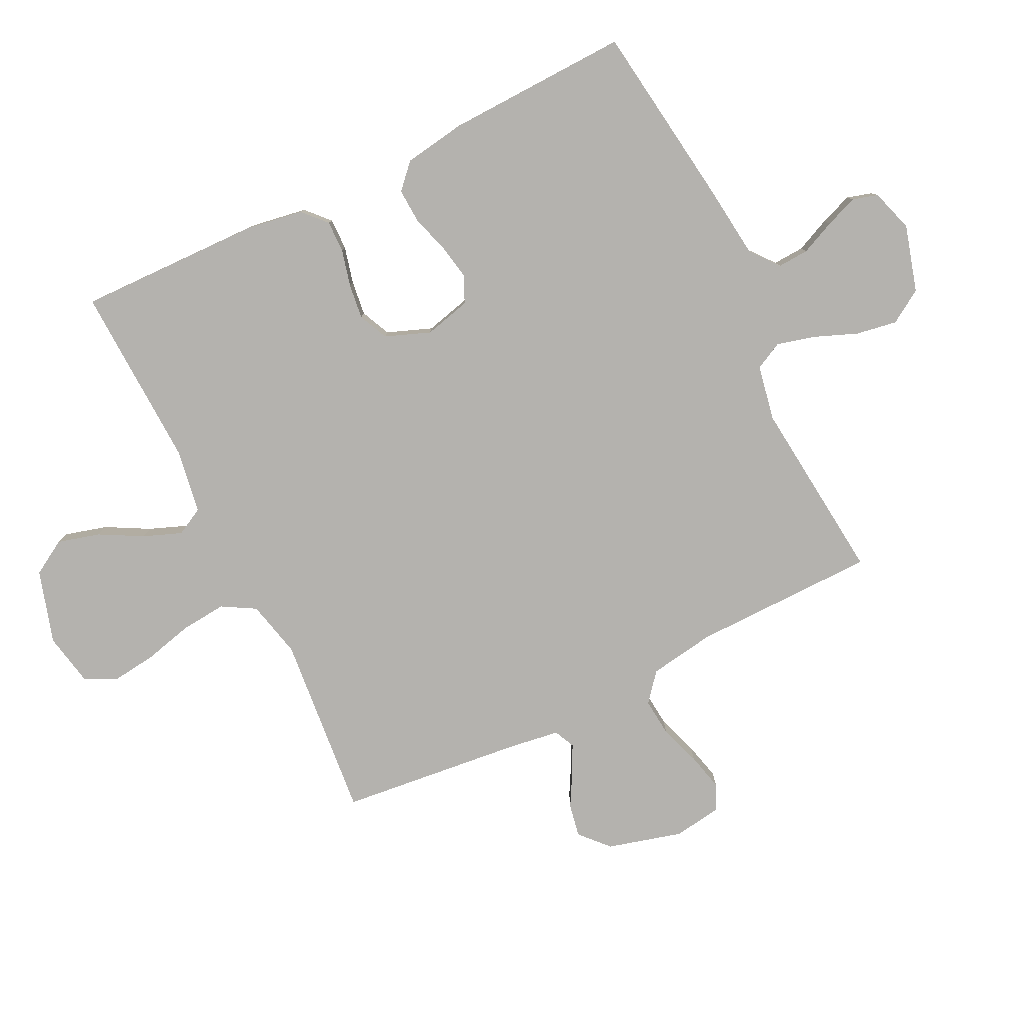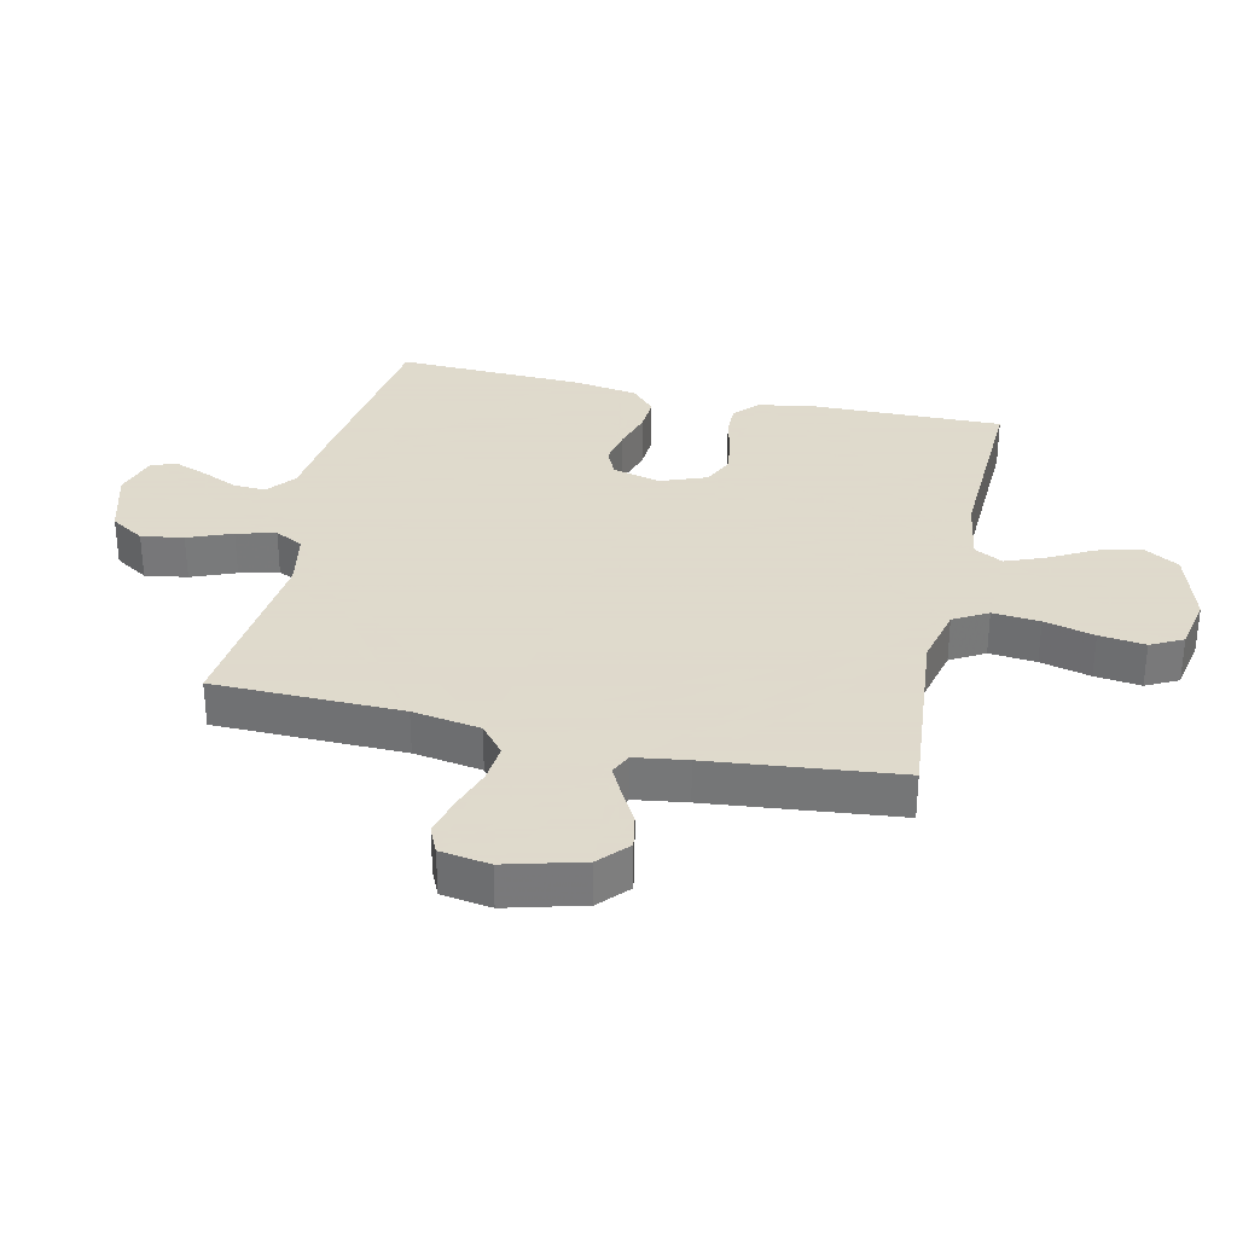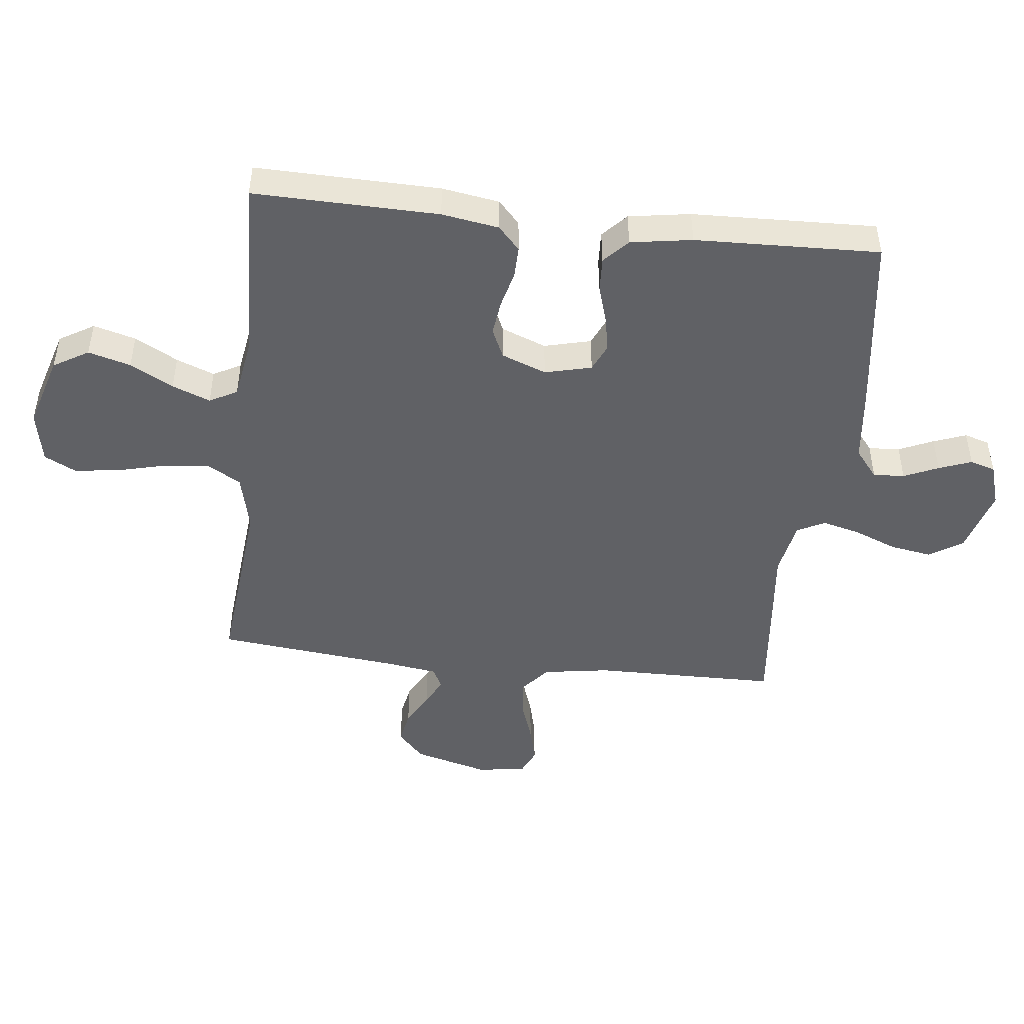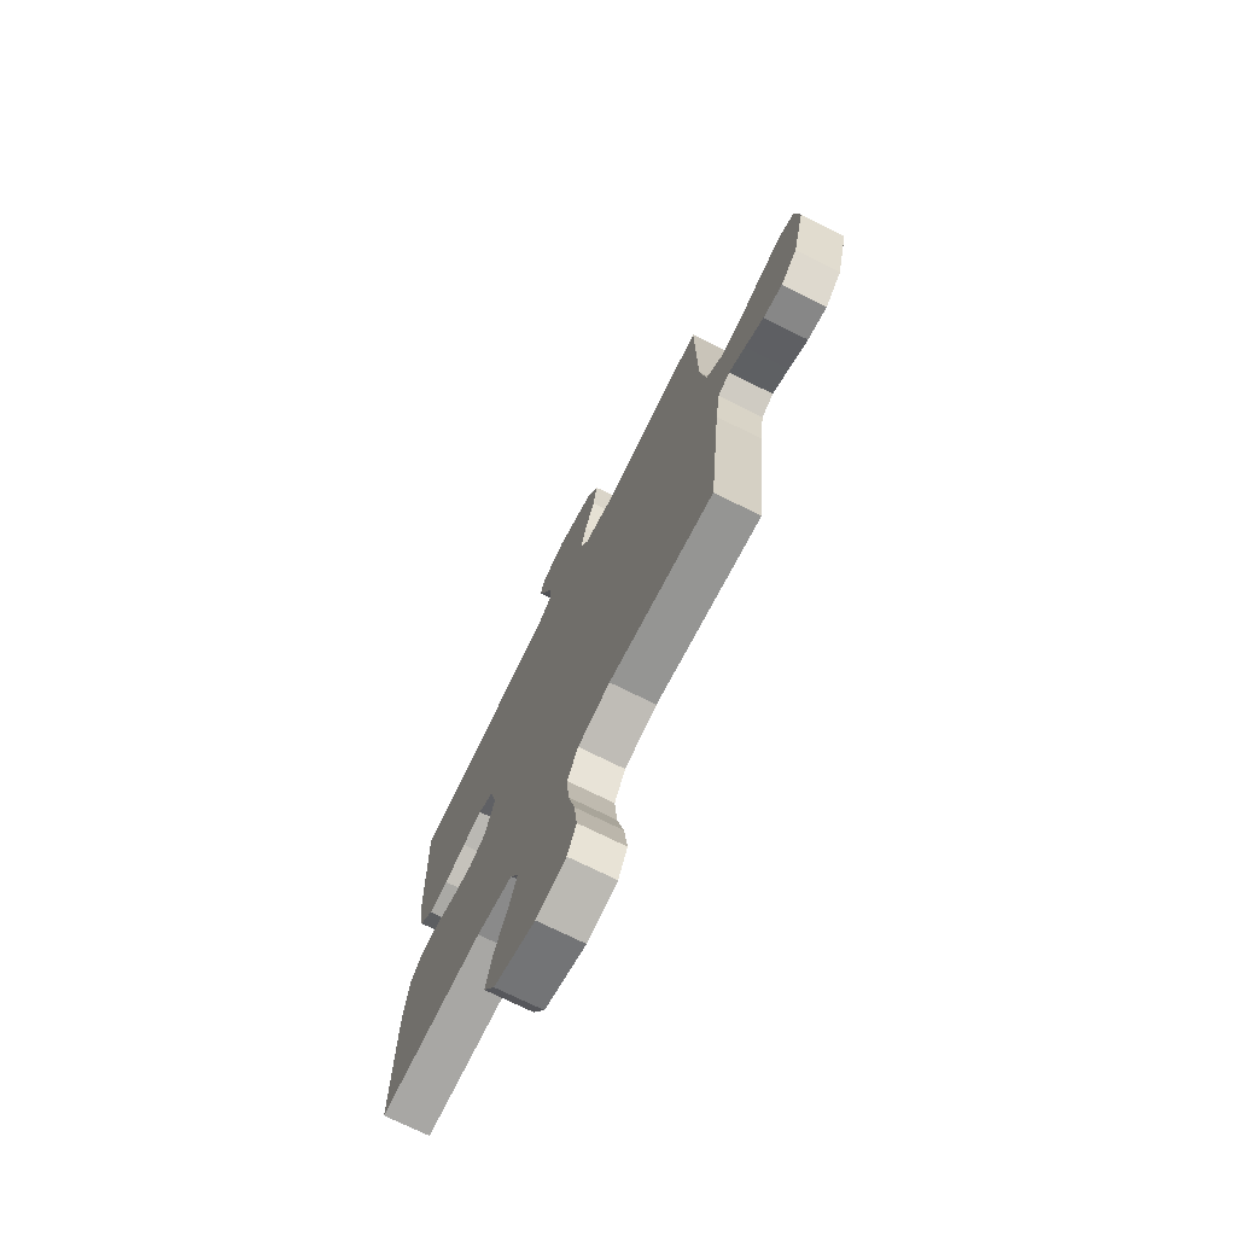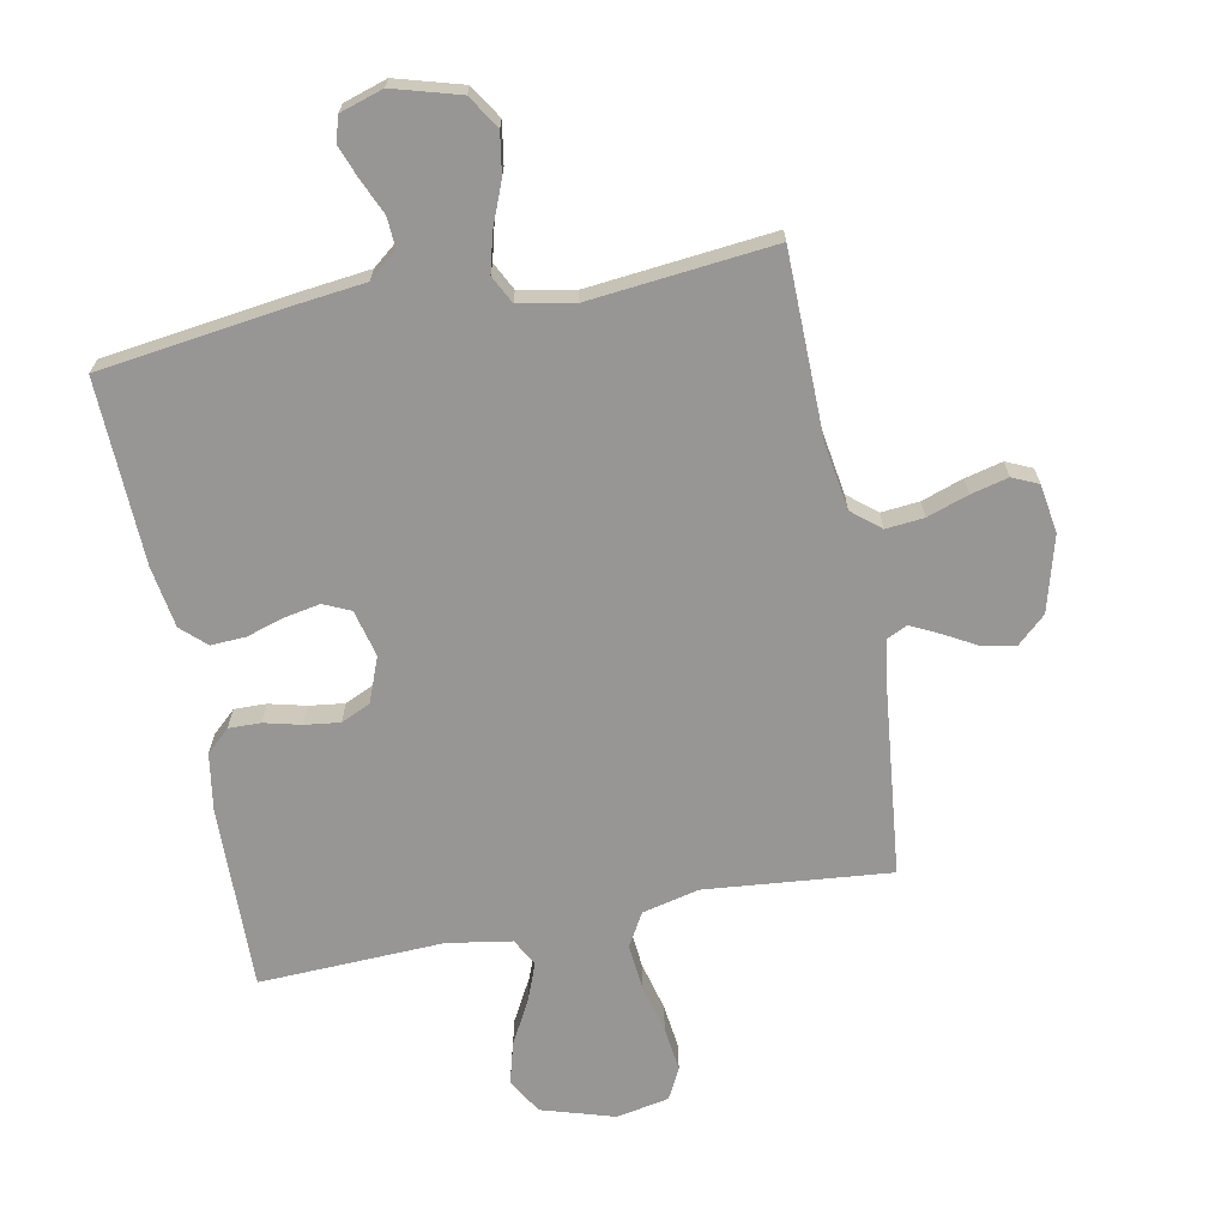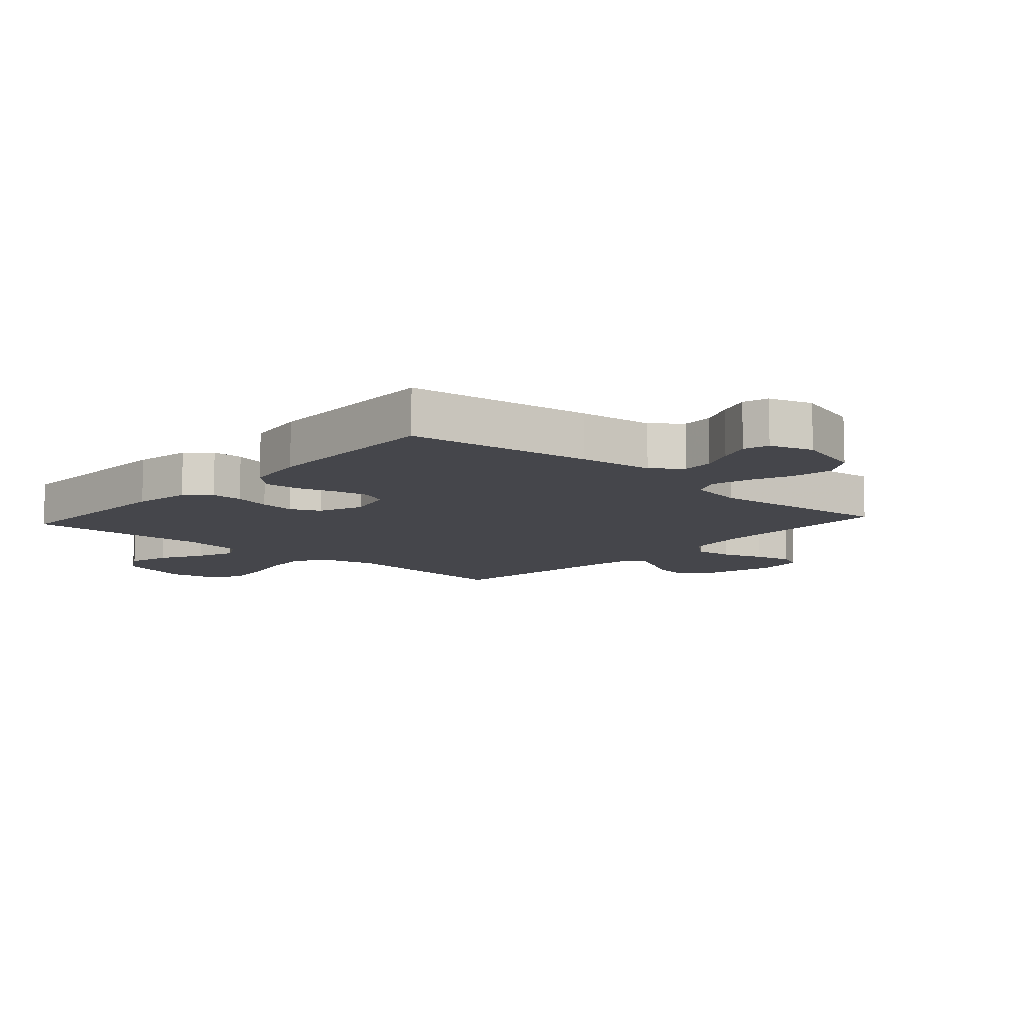
<metadata>
{"format":"obj","ext":"obj","renderer":"f3d","projection":"perspective","resolution":1024,"background":"white","views":[{"elev":-79.7,"azim":-63.9,"up":"+Y"},{"elev":32.4,"azim":102.7,"up":"+Y"},{"elev":-47.2,"azim":-96.5,"up":"+Y"},{"elev":-72.4,"azim":63.4,"up":"+Z"},{"elev":-67.9,"azim":11.0,"up":"+Y"},{"elev":-10.0,"azim":-42.0,"up":"+Y"}]}
</metadata>
<code>
v 0.5 0.07 0.5
v 0.504 0.07 0.2
v 0.521 0.07 0.092
v 0.567 0.07 0.054
v 0.629 0.07 0.06
v 0.696 0.07 0.083
v 0.757 0.07 0.098
v 0.799 0.07 0.079
v 0.811 0.07 0
v 0.778 0.07 -0.122
v 0.732 0.07 -0.164
v 0.678 0.07 -0.154
v 0.624 0.07 -0.124
v 0.578 0.07 -0.101
v 0.544 0.07 -0.117
v 0.532 0.07 -0.2
v 0.5 0.07 -0.5
v 0.2 0.07 -0.472
v 0.107 0.07 -0.494
v 0.076 0.07 -0.548
v 0.083 0.07 -0.623
v 0.103 0.07 -0.703
v 0.112 0.07 -0.776
v 0.086 0.07 -0.827
v 0 0.07 -0.844
v -0.119 0.07 -0.808
v -0.153 0.07 -0.751
v -0.134 0.07 -0.682
v -0.096 0.07 -0.612
v -0.072 0.07 -0.55
v -0.096 0.07 -0.505
v -0.2 0.07 -0.488
v -0.5 0.07 -0.5
v -0.494 0.07 -0.2
v -0.479 0.07 -0.107
v -0.441 0.07 -0.072
v -0.389 0.07 -0.073
v -0.329 0.07 -0.088
v -0.272 0.07 -0.095
v -0.224 0.07 -0.073
v -0.196 0.07 0
v -0.215 0.07 0.076
v -0.259 0.07 0.096
v -0.316 0.07 0.085
v -0.378 0.07 0.066
v -0.434 0.07 0.063
v -0.474 0.07 0.1
v -0.49 0.07 0.2
v -0.5 0.07 0.5
v -0.2 0.07 0.541
v -0.08 0.07 0.555
v -0.034 0.07 0.592
v -0.037 0.07 0.643
v -0.062 0.07 0.699
v -0.082 0.07 0.752
v -0.07 0.07 0.793
v 0 0.07 0.815
v 0.108 0.07 0.784
v 0.142 0.07 0.73
v 0.131 0.07 0.663
v 0.103 0.07 0.593
v 0.087 0.07 0.531
v 0.11 0.07 0.486
v 0.2 0.07 0.469
v 0.5 0 0.5
v 0.504 0 0.2
v 0.521 0 0.092
v 0.567 0 0.054
v 0.629 0 0.06
v 0.696 0 0.083
v 0.757 0 0.098
v 0.799 0 0.079
v 0.811 0 0
v 0.778 0 -0.122
v 0.732 0 -0.164
v 0.678 0 -0.154
v 0.624 0 -0.124
v 0.578 0 -0.101
v 0.544 0 -0.117
v 0.532 0 -0.2
v 0.5 0 -0.5
v 0.2 0 -0.472
v 0.107 0 -0.494
v 0.076 0 -0.548
v 0.083 0 -0.623
v 0.103 0 -0.703
v 0.112 0 -0.776
v 0.086 0 -0.827
v 0 0 -0.844
v -0.119 0 -0.808
v -0.153 0 -0.751
v -0.134 0 -0.682
v -0.096 0 -0.612
v -0.072 0 -0.55
v -0.096 0 -0.505
v -0.2 0 -0.488
v -0.5 0 -0.5
v -0.494 0 -0.2
v -0.479 0 -0.107
v -0.441 0 -0.072
v -0.389 0 -0.073
v -0.329 0 -0.088
v -0.272 0 -0.095
v -0.224 0 -0.073
v -0.196 0 0
v -0.215 0 0.076
v -0.259 0 0.096
v -0.316 0 0.085
v -0.378 0 0.066
v -0.434 0 0.063
v -0.474 0 0.1
v -0.49 0 0.2
v -0.5 0 0.5
v -0.2 0 0.541
v -0.08 0 0.555
v -0.034 0 0.592
v -0.037 0 0.643
v -0.062 0 0.699
v -0.082 0 0.752
v -0.07 0 0.793
v 0 0 0.815
v 0.108 0 0.784
v 0.142 0 0.73
v 0.131 0 0.663
v 0.103 0 0.593
v 0.087 0 0.531
v 0.11 0 0.486
v 0.2 0 0.469
f 58 59 60 61
f 58 61 62
f 57 58 62
f 56 57 62
f 53 54 55 56
f 53 56 62 63
f 48 49 50 51
f 48 51 52
f 47 48 52
f 44 45 46 47
f 43 44 47 52
f 42 43 52
f 41 42 52
f 35 36 37 38
f 35 38 39
f 32 33 34 35
f 31 32 35 39
f 30 31 39 40
f 26 27 28 29
f 26 29 30
f 25 26 30
f 24 25 30
f 21 22 23 24
f 20 21 24 30
f 19 20 30 40
f 16 17 18
f 15 16 18 19
f 10 11 12 13
f 10 13 14
f 9 10 14
f 8 9 14
f 5 6 7 8
f 5 8 14 15
f 64 1 2
f 63 64 2 3
f 52 53 63
f 41 52 63 3
f 4 5 15 19
f 19 40 41
f 3 4 19 41
f 125 124 123 122
f 126 125 122
f 126 122 121
f 126 121 120
f 120 119 118 117
f 127 126 120 117
f 115 114 113 112
f 116 115 112
f 116 112 111
f 111 110 109 108
f 116 111 108 107
f 116 107 106
f 116 106 105
f 102 101 100 99
f 103 102 99
f 99 98 97 96
f 103 99 96 95
f 104 103 95 94
f 93 92 91 90
f 94 93 90
f 94 90 89
f 94 89 88
f 88 87 86 85
f 94 88 85 84
f 104 94 84 83
f 82 81 80
f 83 82 80 79
f 77 76 75 74
f 78 77 74
f 78 74 73
f 78 73 72
f 72 71 70 69
f 79 78 72 69
f 66 65 128
f 67 66 128 127
f 127 117 116
f 67 127 116 105
f 83 79 69 68
f 105 104 83
f 105 83 68 67
f 1 65 66 2
f 2 66 67 3
f 3 67 68 4
f 4 68 69 5
f 5 69 70 6
f 6 70 71 7
f 7 71 72 8
f 8 72 73 9
f 9 73 74 10
f 10 74 75 11
f 11 75 76 12
f 12 76 77 13
f 13 77 78 14
f 14 78 79 15
f 15 79 80 16
f 16 80 81 17
f 17 81 82 18
f 18 82 83 19
f 19 83 84 20
f 20 84 85 21
f 21 85 86 22
f 22 86 87 23
f 23 87 88 24
f 24 88 89 25
f 25 89 90 26
f 26 90 91 27
f 27 91 92 28
f 28 92 93 29
f 29 93 94 30
f 30 94 95 31
f 31 95 96 32
f 32 96 97 33
f 33 97 98 34
f 34 98 99 35
f 35 99 100 36
f 36 100 101 37
f 37 101 102 38
f 38 102 103 39
f 39 103 104 40
f 40 104 105 41
f 41 105 106 42
f 42 106 107 43
f 43 107 108 44
f 44 108 109 45
f 45 109 110 46
f 46 110 111 47
f 47 111 112 48
f 48 112 113 49
f 49 113 114 50
f 50 114 115 51
f 51 115 116 52
f 52 116 117 53
f 53 117 118 54
f 54 118 119 55
f 55 119 120 56
f 56 120 121 57
f 57 121 122 58
f 58 122 123 59
f 59 123 124 60
f 60 124 125 61
f 61 125 126 62
f 62 126 127 63
f 63 127 128 64
f 64 128 65 1

</code>
